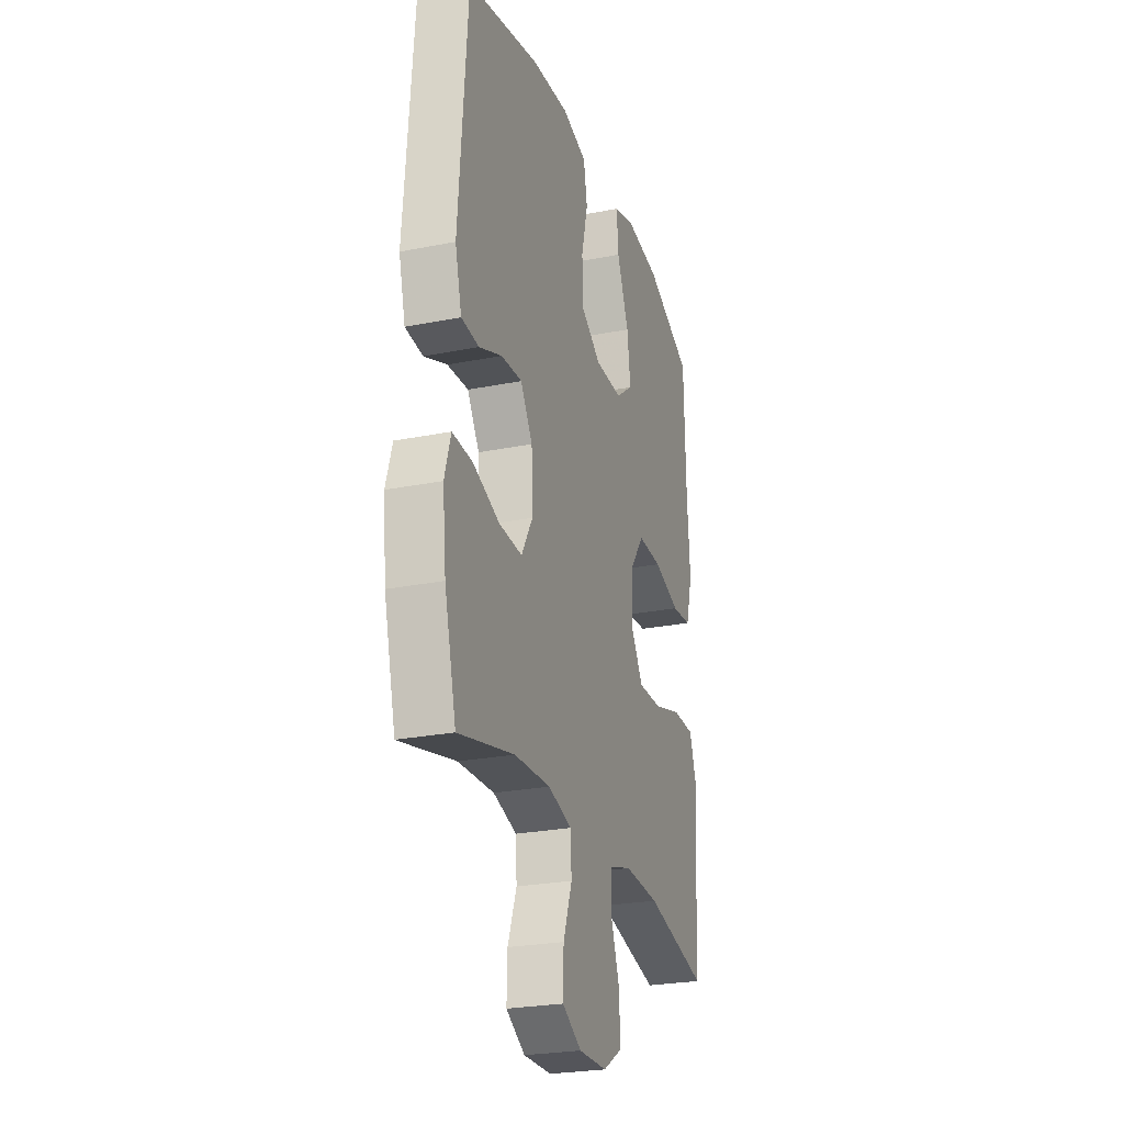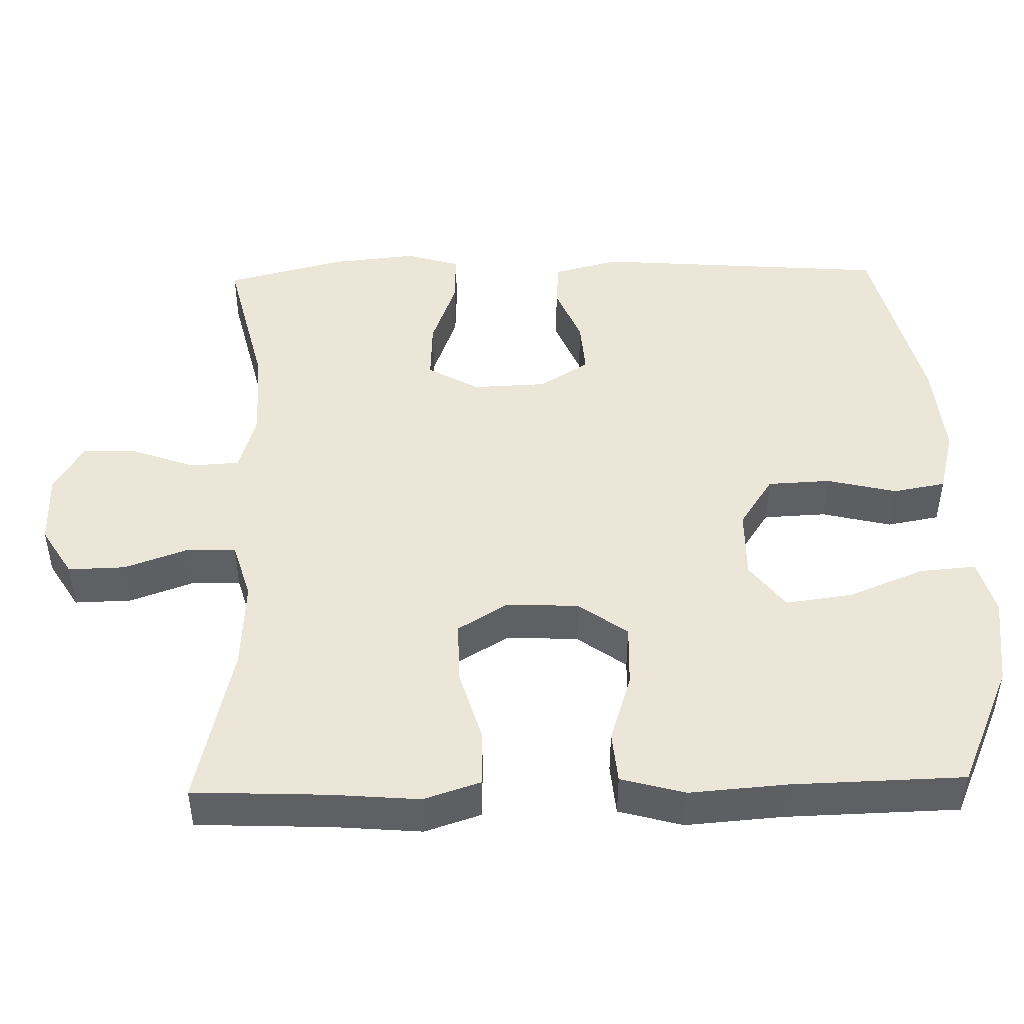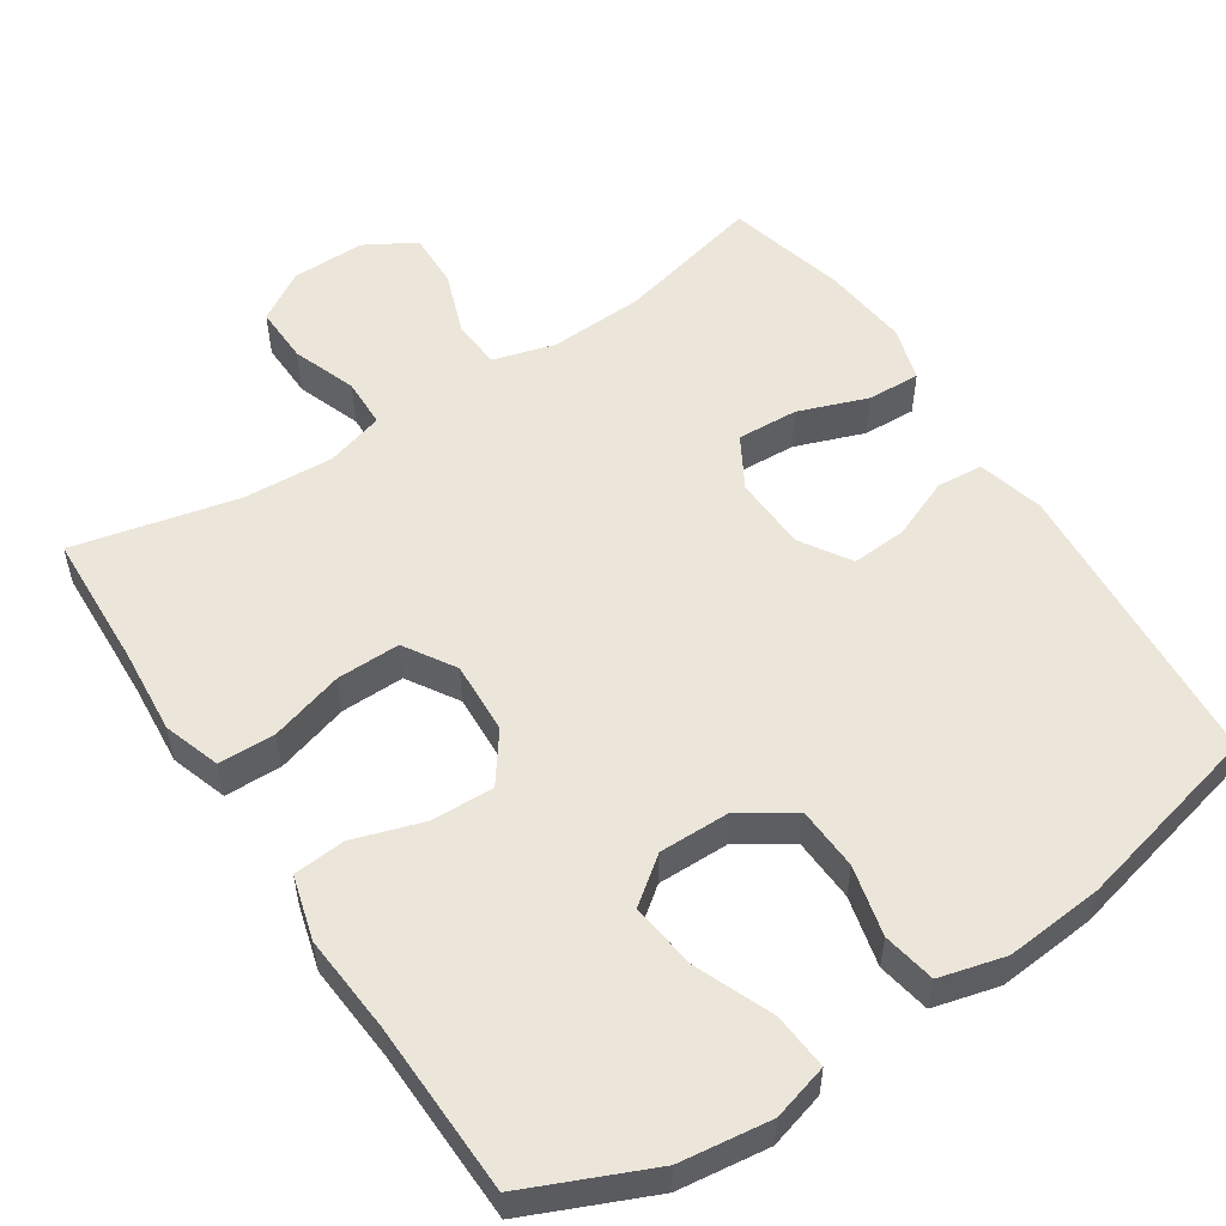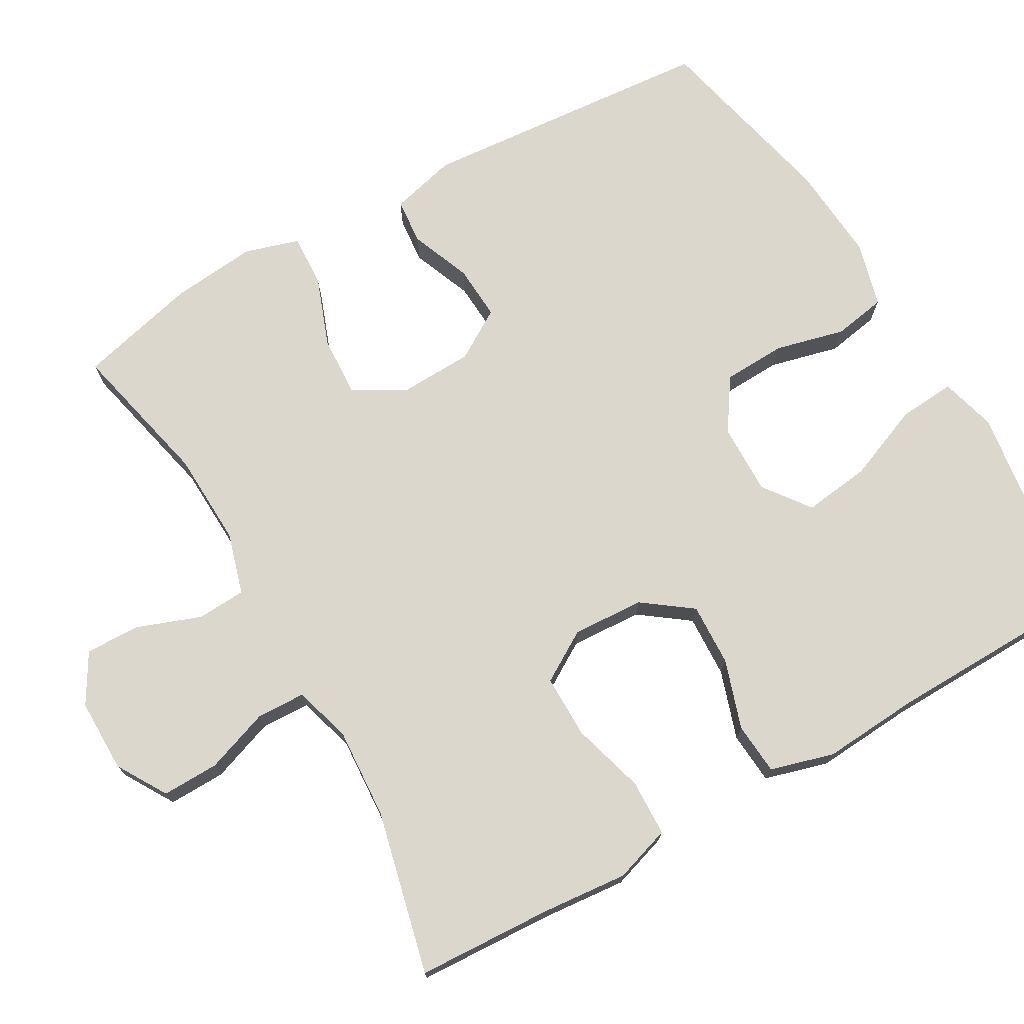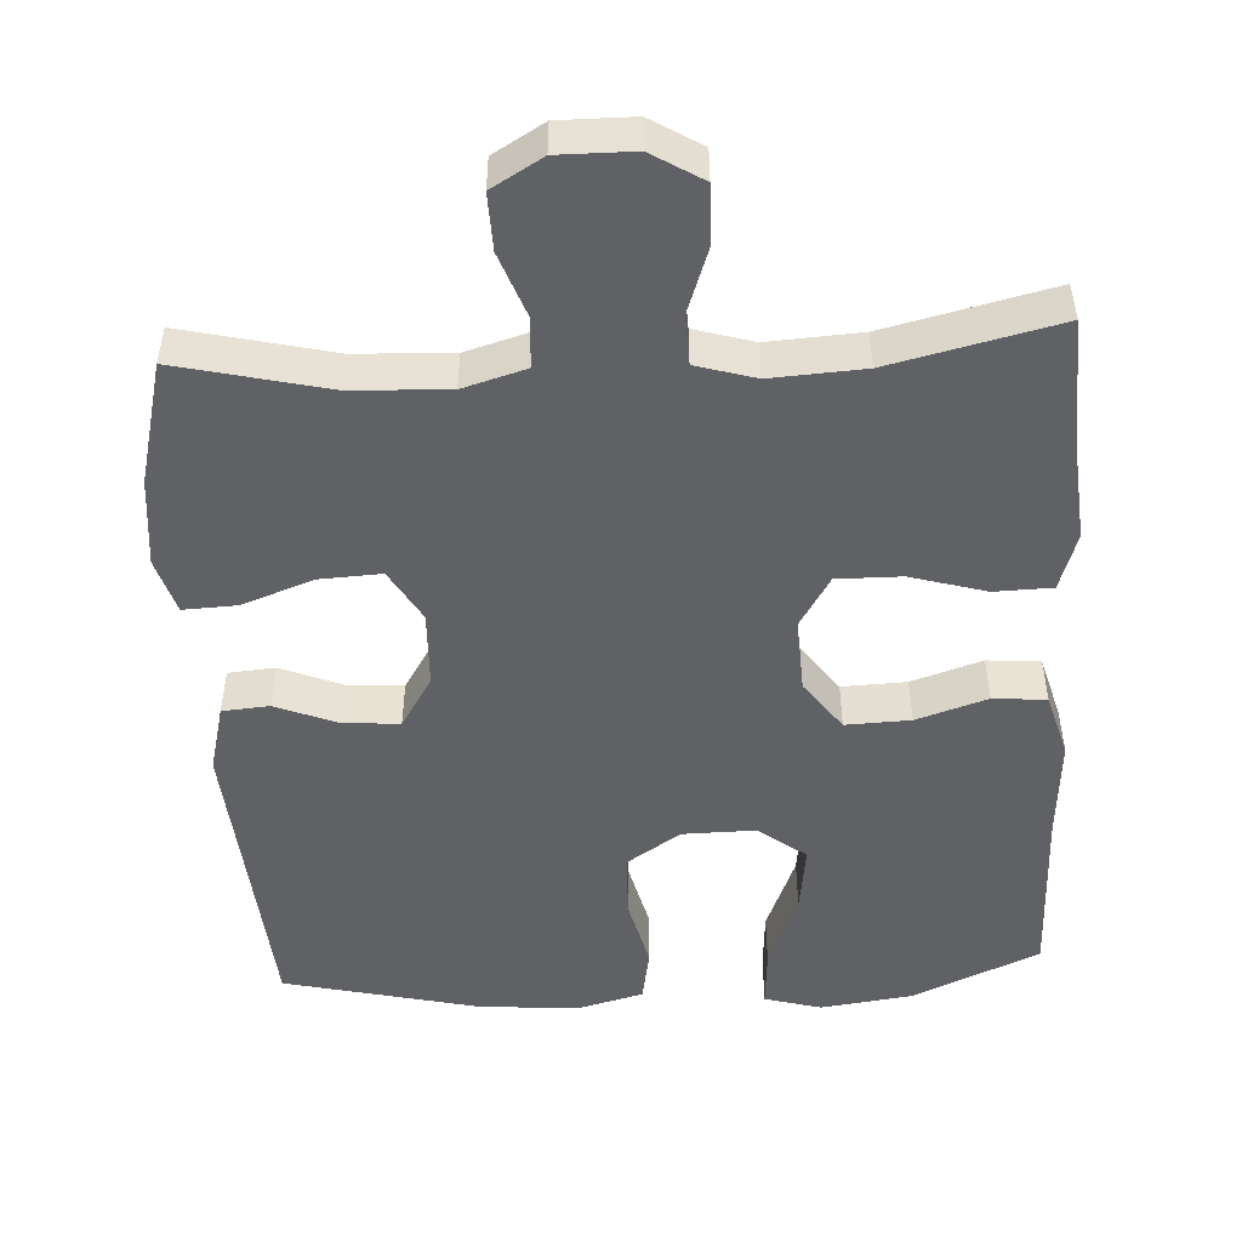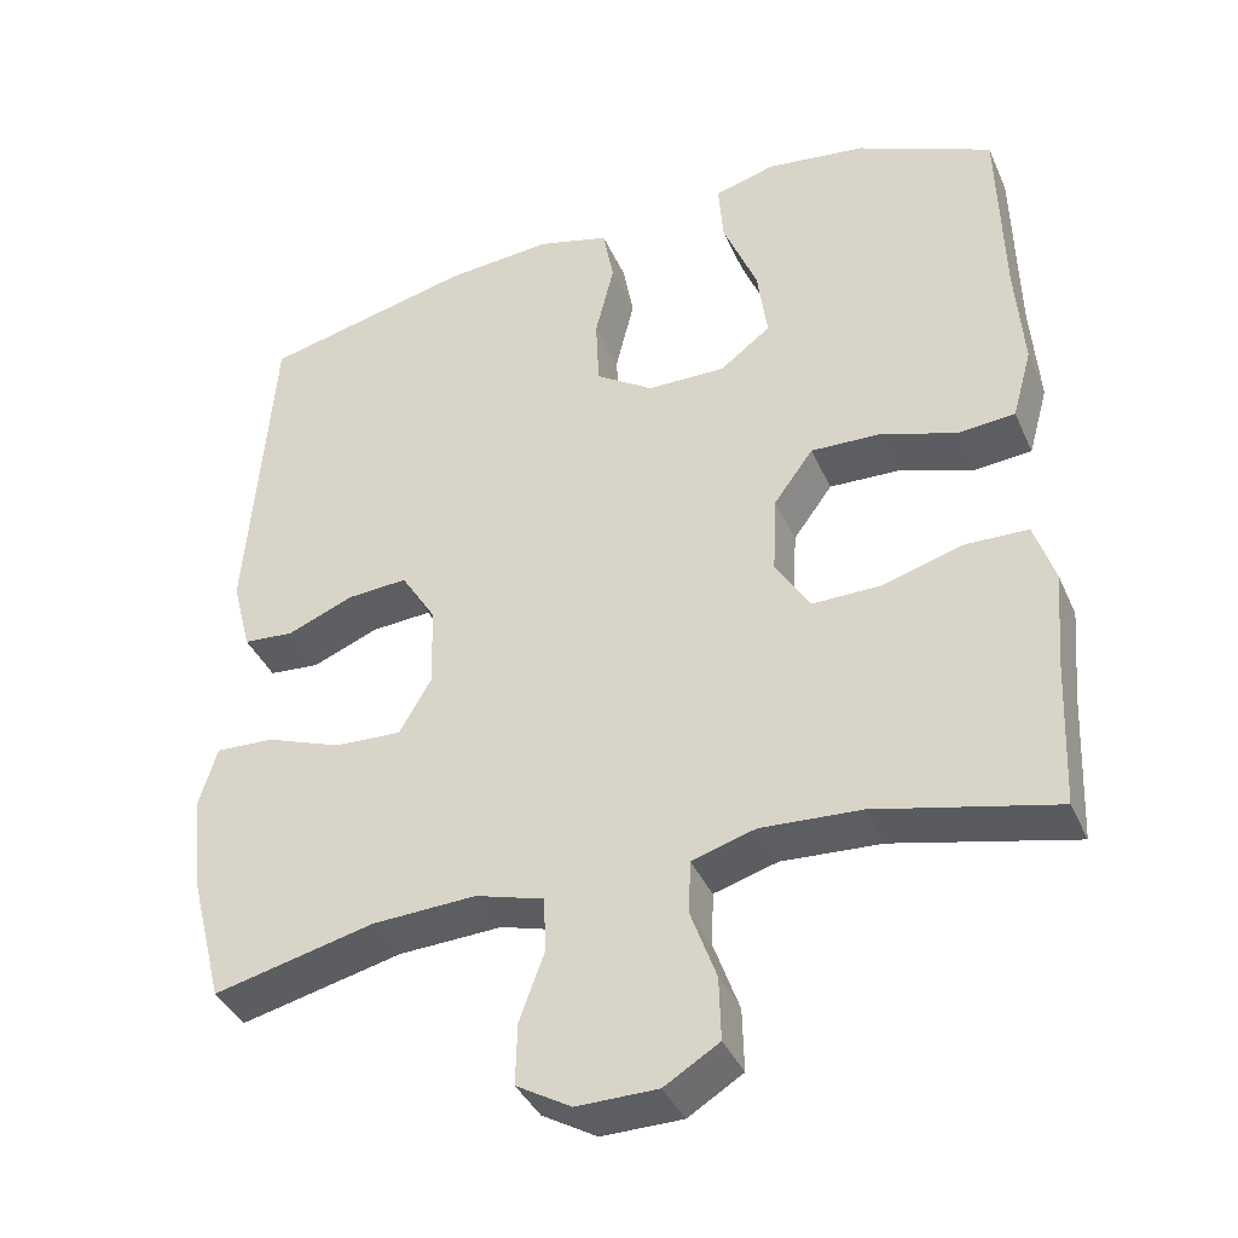
<metadata>
{"format":"obj","ext":"obj","renderer":"f3d","projection":"perspective","resolution":1024,"background":"white","views":[{"elev":-25.5,"azim":107.8,"up":"+Z"},{"elev":46.4,"azim":-91.4,"up":"+Y"},{"elev":54.3,"azim":-33.4,"up":"+Y"},{"elev":73.2,"azim":-119.4,"up":"+Y"},{"elev":-49.6,"azim":-176.7,"up":"+Y"},{"elev":-38.6,"azim":-157.8,"up":"+Z"}]}
</metadata>
<code>
v 0.5 0.07 0.5
v 0.531 0.07 0.101
v 0.508 0.07 0.012
v 0.446 0.07 0.007
v 0.365 0.07 0.04
v 0.291 0.07 0.045
v 0.249 0.07 -0.022
v 0.245 0.07 -0.122
v 0.285 0.07 -0.191
v 0.367 0.07 -0.187
v 0.46 0.07 -0.153
v 0.531 0.07 -0.15
v 0.553 0.07 -0.223
v 0.541 0.07 -0.339
v 0.5 0.07 -0.5
v 0.303 0.07 -0.453
v 0.176 0.07 -0.447
v 0.093 0.07 -0.471
v 0.089 0.07 -0.537
v 0.12 0.07 -0.622
v 0.122 0.07 -0.697
v 0.055 0.07 -0.736
v -0.044 0.07 -0.735
v -0.111 0.07 -0.694
v -0.109 0.07 -0.617
v -0.078 0.07 -0.531
v -0.08 0.07 -0.465
v -0.158 0.07 -0.442
v -0.28 0.07 -0.449
v -0.5 0.07 -0.5
v -0.508 0.07 -0.318
v -0.518 0.07 -0.201
v -0.493 0.07 -0.125
v -0.417 0.07 -0.123
v -0.318 0.07 -0.152
v -0.233 0.07 -0.153
v -0.191 0.07 -0.085
v -0.196 0.07 0.012
v -0.244 0.07 0.078
v -0.329 0.07 0.075
v -0.422 0.07 0.045
v -0.492 0.07 0.051
v -0.516 0.07 0.137
v -0.506 0.07 0.268
v -0.5 0.07 0.5
v -0.334 0.07 0.573
v -0.212 0.07 0.589
v -0.137 0.07 0.568
v -0.143 0.07 0.492
v -0.185 0.07 0.389
v -0.197 0.07 0.299
v -0.135 0.07 0.252
v -0.039 0.07 0.253
v 0.031 0.07 0.299
v 0.035 0.07 0.384
v 0.012 0.07 0.478
v 0.025 0.07 0.549
v 0.113 0.07 0.572
v 0.244 0.07 0.561
v 0.5 0 0.5
v 0.531 0 0.101
v 0.508 0 0.012
v 0.446 0 0.007
v 0.365 0 0.04
v 0.291 0 0.045
v 0.249 0 -0.022
v 0.245 0 -0.122
v 0.285 0 -0.191
v 0.367 0 -0.187
v 0.46 0 -0.153
v 0.531 0 -0.15
v 0.553 0 -0.223
v 0.541 0 -0.339
v 0.5 0 -0.5
v 0.303 0 -0.453
v 0.176 0 -0.447
v 0.093 0 -0.471
v 0.089 0 -0.537
v 0.12 0 -0.622
v 0.122 0 -0.697
v 0.055 0 -0.736
v -0.044 0 -0.735
v -0.111 0 -0.694
v -0.109 0 -0.617
v -0.078 0 -0.531
v -0.08 0 -0.465
v -0.158 0 -0.442
v -0.28 0 -0.449
v -0.5 0 -0.5
v -0.508 0 -0.318
v -0.518 0 -0.201
v -0.493 0 -0.125
v -0.417 0 -0.123
v -0.318 0 -0.152
v -0.233 0 -0.153
v -0.191 0 -0.085
v -0.196 0 0.012
v -0.244 0 0.078
v -0.329 0 0.075
v -0.422 0 0.045
v -0.492 0 0.051
v -0.516 0 0.137
v -0.506 0 0.268
v -0.5 0 0.5
v -0.334 0 0.573
v -0.212 0 0.589
v -0.137 0 0.568
v -0.143 0 0.492
v -0.185 0 0.389
v -0.197 0 0.299
v -0.135 0 0.252
v -0.039 0 0.253
v 0.031 0 0.299
v 0.035 0 0.384
v 0.012 0 0.478
v 0.025 0 0.549
v 0.113 0 0.572
v 0.244 0 0.561
f 55 56 57 58
f 54 55 58 59
f 47 48 49 50
f 47 50 51
f 44 45 46 47
f 44 47 51
f 43 44 51 52
f 40 41 42 43
f 39 40 43 52
f 32 33 34 35
f 31 32 35 36
f 29 30 31 36
f 28 29 36 37
f 23 24 25 26
f 23 26 27
f 22 23 27
f 19 20 21 22
f 18 19 22 27
f 17 18 27 28
f 13 14 15 16
f 13 16 17
f 10 11 12 13
f 9 10 13 17
f 8 9 17 28
f 2 3 4 5
f 2 5 6
f 54 59 1 2
f 53 54 2 6
f 38 39 52 53
f 38 53 6 7
f 28 37 38
f 7 8 28 38
f 117 116 115 114
f 118 117 114 113
f 109 108 107 106
f 110 109 106
f 106 105 104 103
f 110 106 103
f 111 110 103 102
f 102 101 100 99
f 111 102 99 98
f 94 93 92 91
f 95 94 91 90
f 95 90 89 88
f 96 95 88 87
f 85 84 83 82
f 86 85 82
f 86 82 81
f 81 80 79 78
f 86 81 78 77
f 87 86 77 76
f 75 74 73 72
f 76 75 72
f 72 71 70 69
f 76 72 69 68
f 87 76 68 67
f 64 63 62 61
f 65 64 61
f 61 60 118 113
f 65 61 113 112
f 112 111 98 97
f 66 65 112 97
f 97 96 87
f 97 87 67 66
f 1 60 61 2
f 2 61 62 3
f 3 62 63 4
f 4 63 64 5
f 5 64 65 6
f 6 65 66 7
f 7 66 67 8
f 8 67 68 9
f 9 68 69 10
f 10 69 70 11
f 11 70 71 12
f 12 71 72 13
f 13 72 73 14
f 14 73 74 15
f 15 74 75 16
f 16 75 76 17
f 17 76 77 18
f 18 77 78 19
f 19 78 79 20
f 20 79 80 21
f 21 80 81 22
f 22 81 82 23
f 23 82 83 24
f 24 83 84 25
f 25 84 85 26
f 26 85 86 27
f 27 86 87 28
f 28 87 88 29
f 29 88 89 30
f 30 89 90 31
f 31 90 91 32
f 32 91 92 33
f 33 92 93 34
f 34 93 94 35
f 35 94 95 36
f 36 95 96 37
f 37 96 97 38
f 38 97 98 39
f 39 98 99 40
f 40 99 100 41
f 41 100 101 42
f 42 101 102 43
f 43 102 103 44
f 44 103 104 45
f 45 104 105 46
f 46 105 106 47
f 47 106 107 48
f 48 107 108 49
f 49 108 109 50
f 50 109 110 51
f 51 110 111 52
f 52 111 112 53
f 53 112 113 54
f 54 113 114 55
f 55 114 115 56
f 56 115 116 57
f 57 116 117 58
f 58 117 118 59
f 59 118 60 1

</code>
